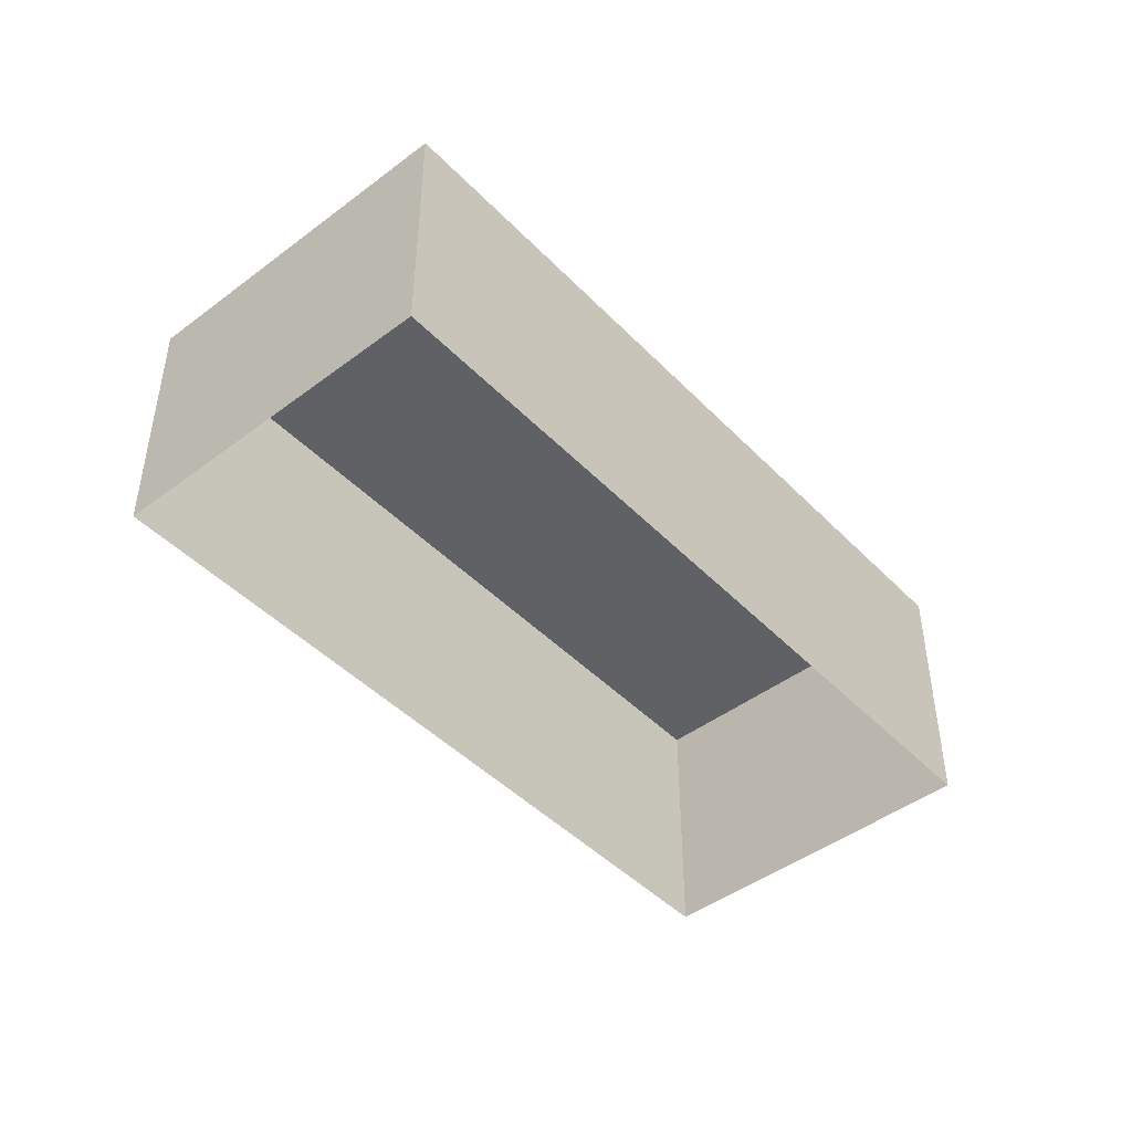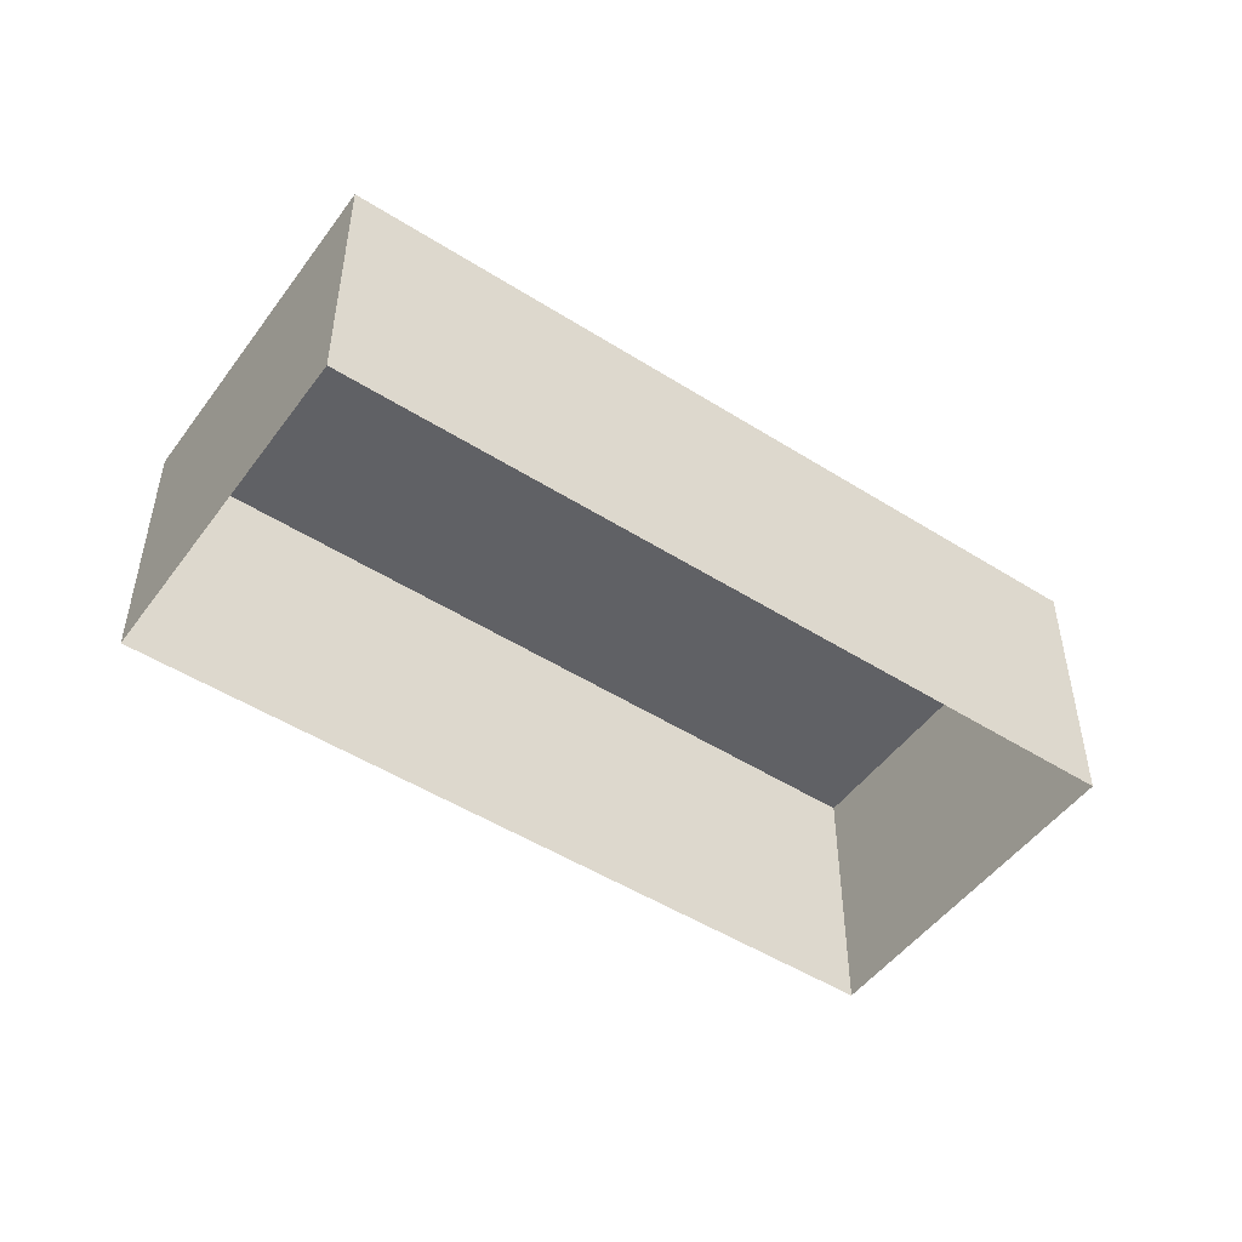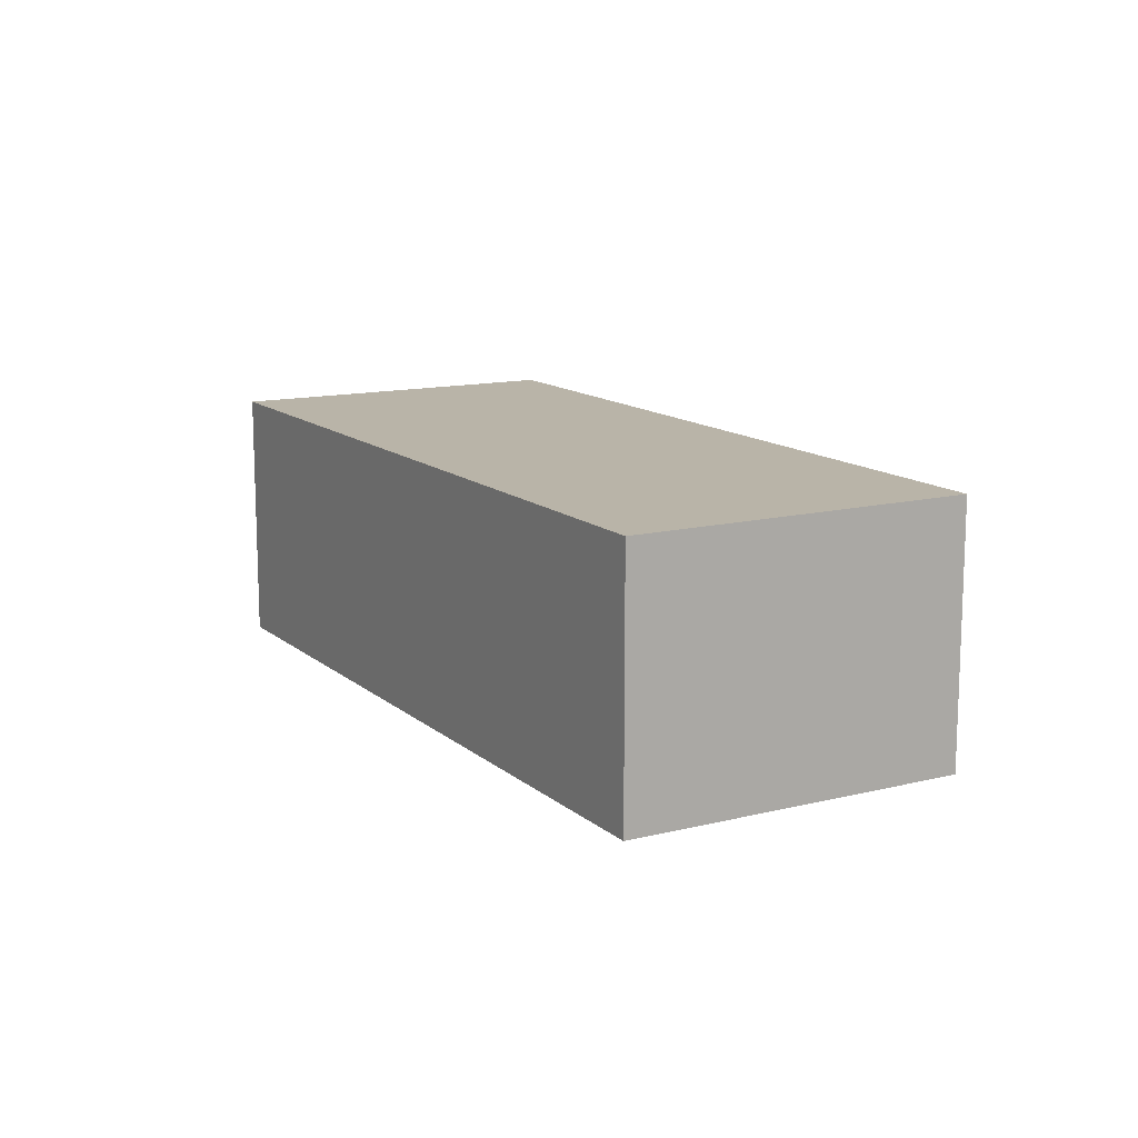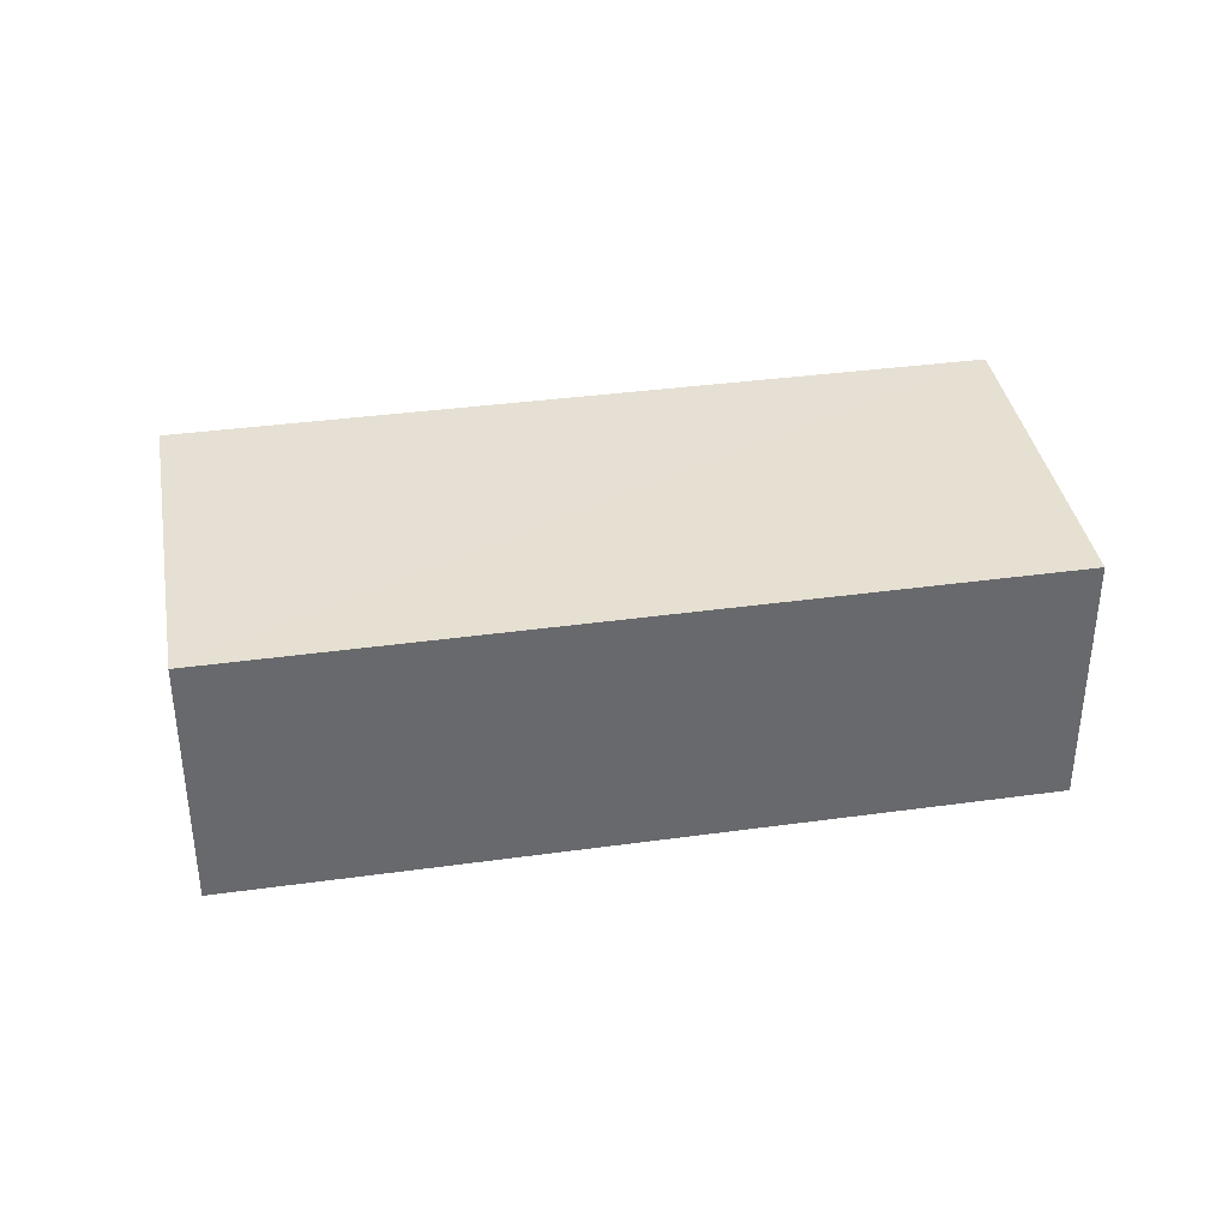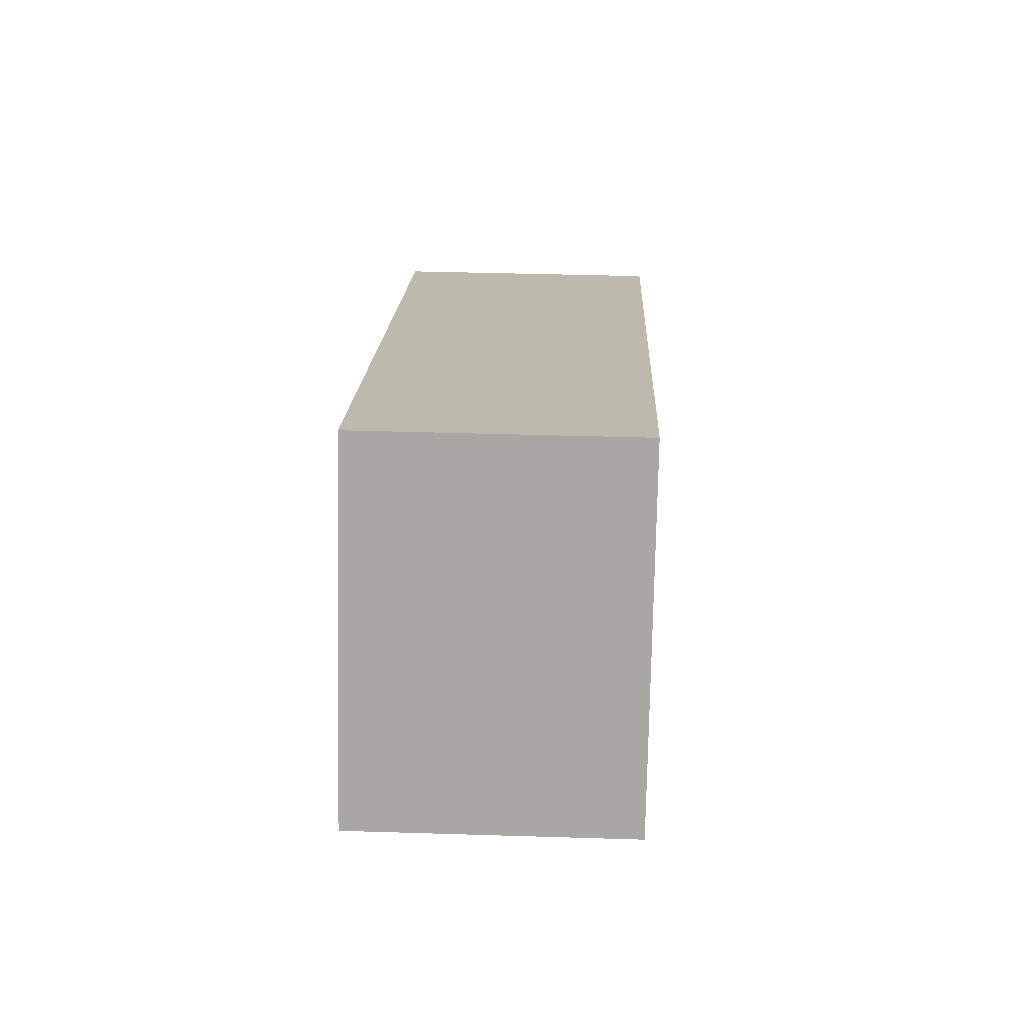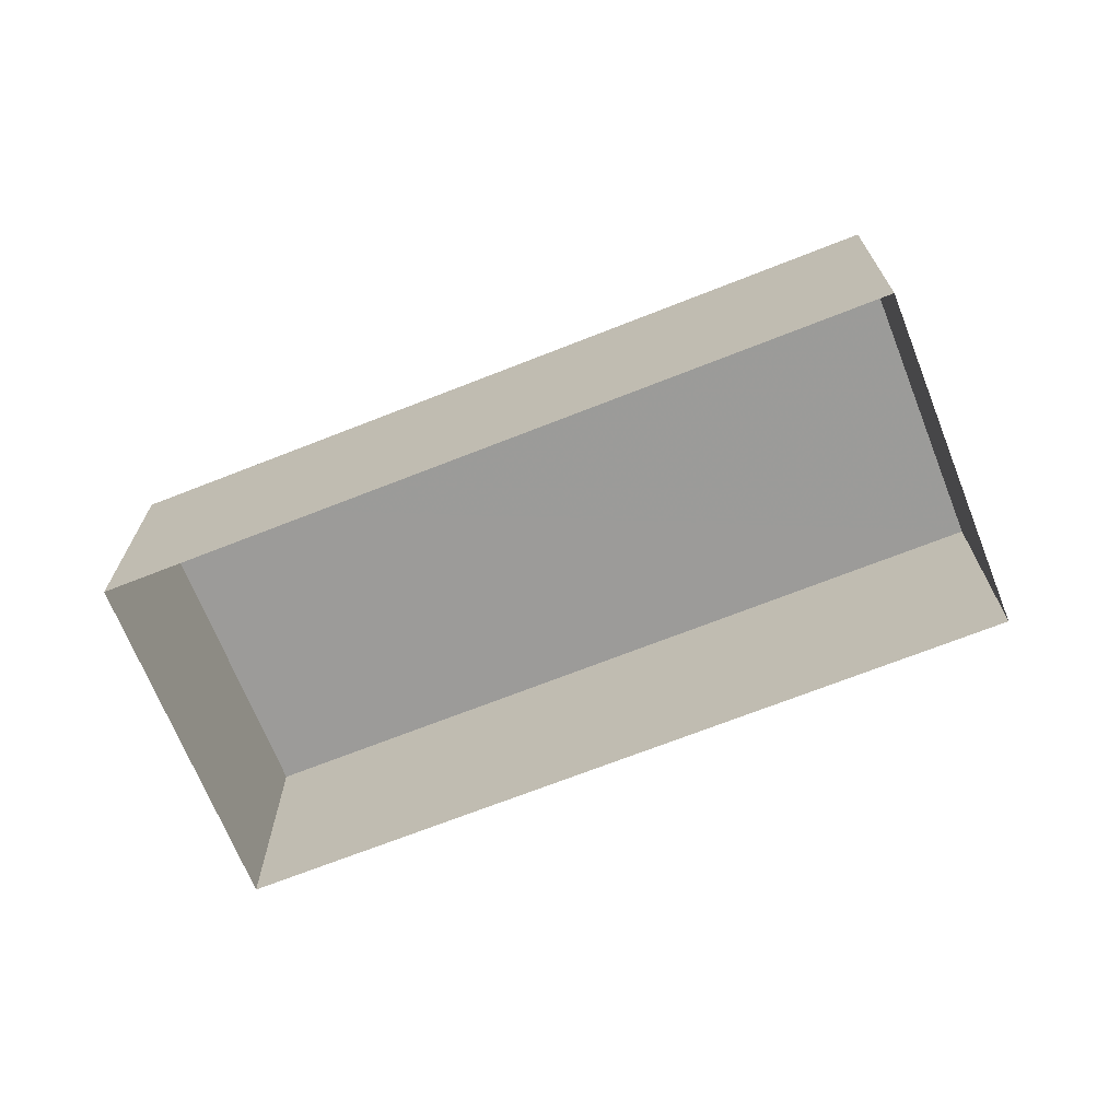
<metadata>
{"format":"obj","ext":"obj","renderer":"f3d","projection":"perspective","resolution":1024,"background":"white","views":[{"elev":-45.8,"azim":-77.8,"up":"+Z"},{"elev":-49.5,"azim":116.3,"up":"+Z"},{"elev":13.2,"azim":-148.3,"up":"+Z"},{"elev":37.7,"azim":141.4,"up":"+Z"},{"elev":43.9,"azim":-87.7,"up":"+Y"},{"elev":-69.7,"azim":172.9,"up":"+Z"}]}
</metadata>
<code>
v -2.198e+05 -1.248e+05 13.05
v -2.198e+05 -1.247e+05 13.05
v -2.198e+05 -1.248e+05 13.05
v -2.198e+05 -1.248e+05 13.05
v -2.198e+05 -1.248e+05 14.82
v -2.198e+05 -1.248e+05 14.82
v -2.198e+05 -1.248e+05 14.82
v -2.198e+05 -1.247e+05 14.82
f 1 2 3
f 4 1 3
f 5 6 7
f 8 5 7
f 5 2 1
f 5 8 2
f 5 1 4
f 6 5 4
f 7 4 3
f 7 6 4
f 7 3 2
f 8 7 2

</code>
